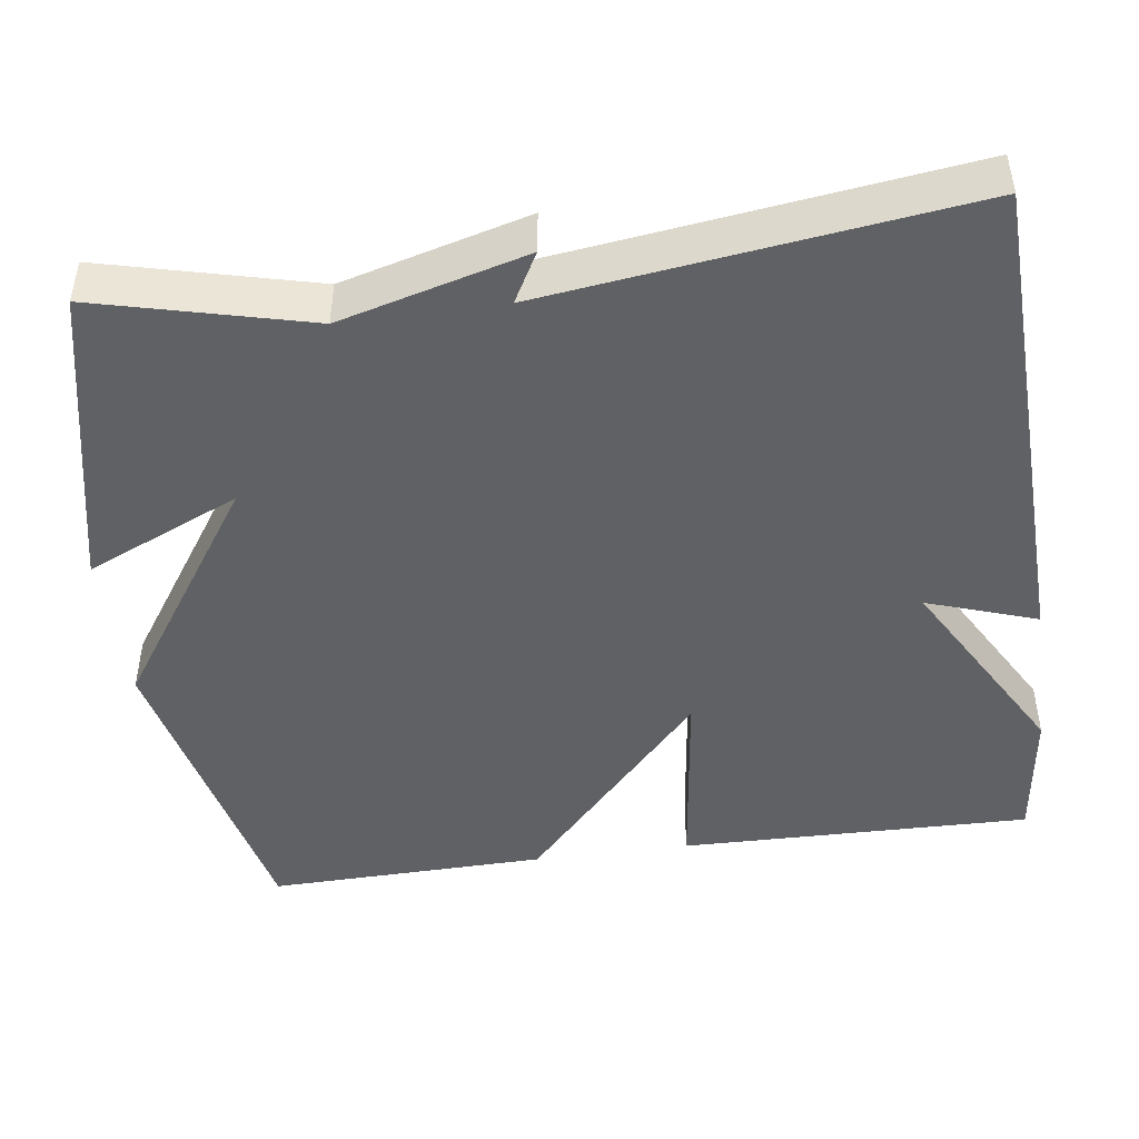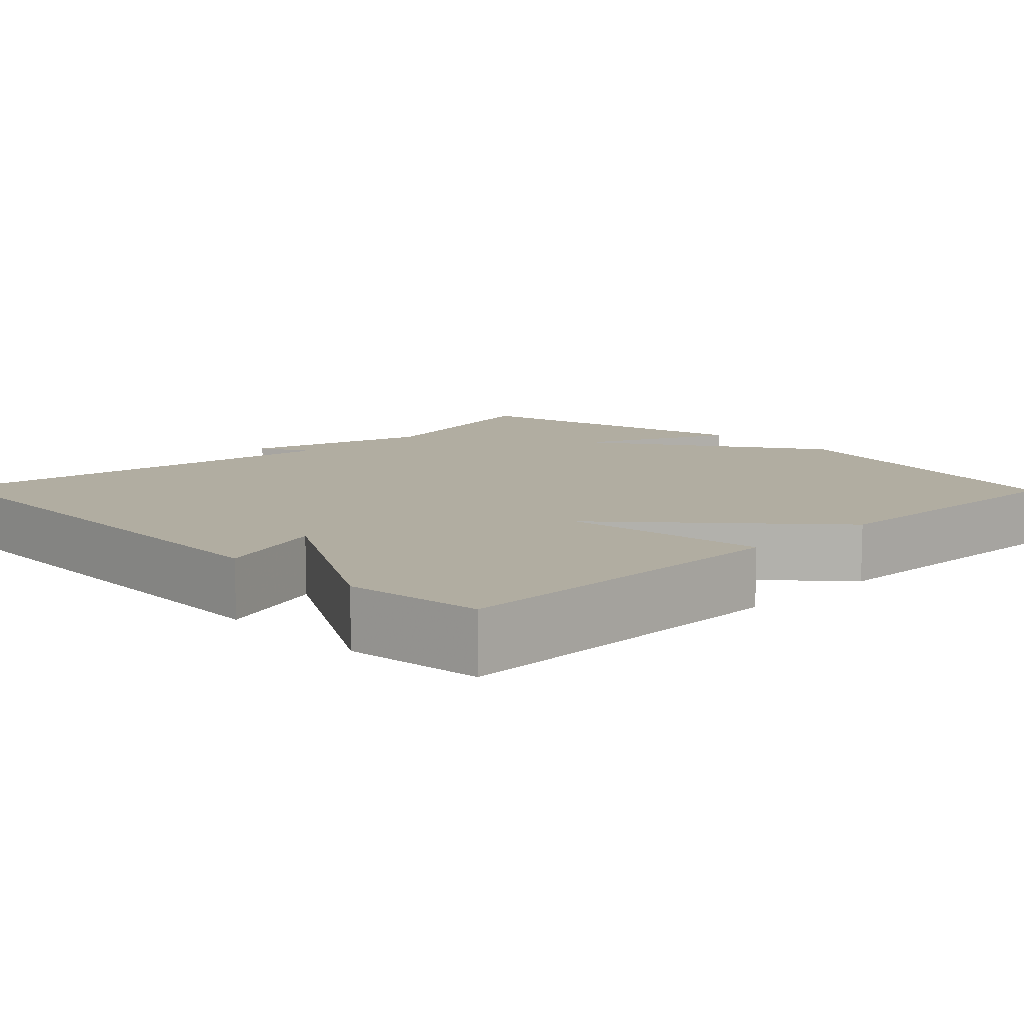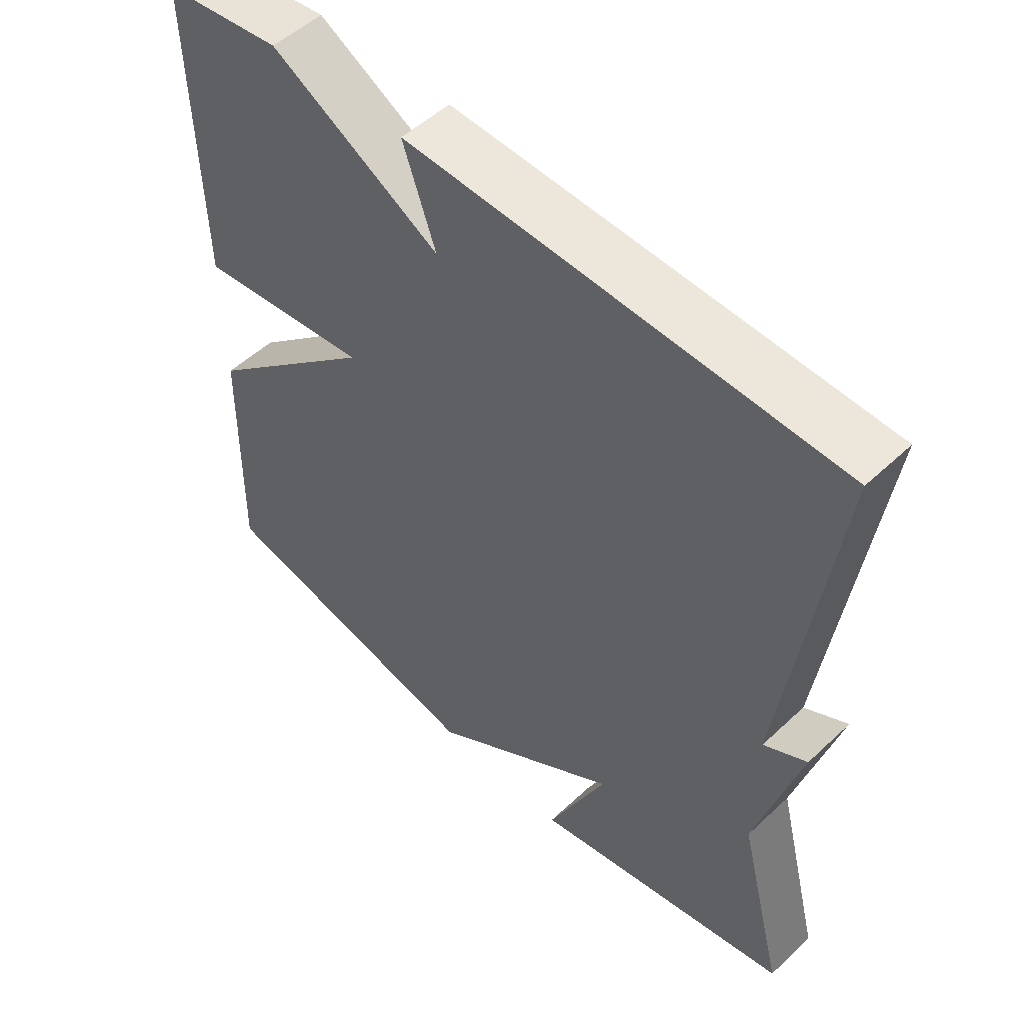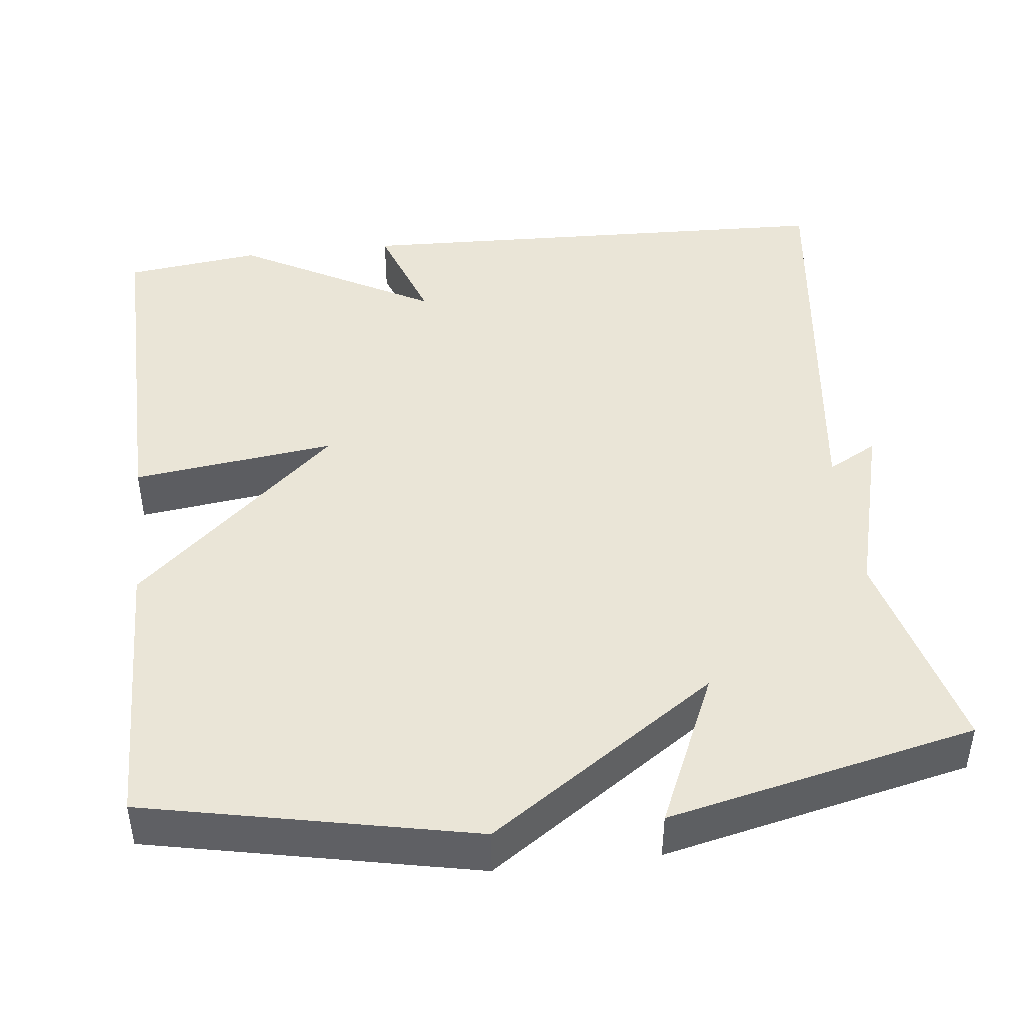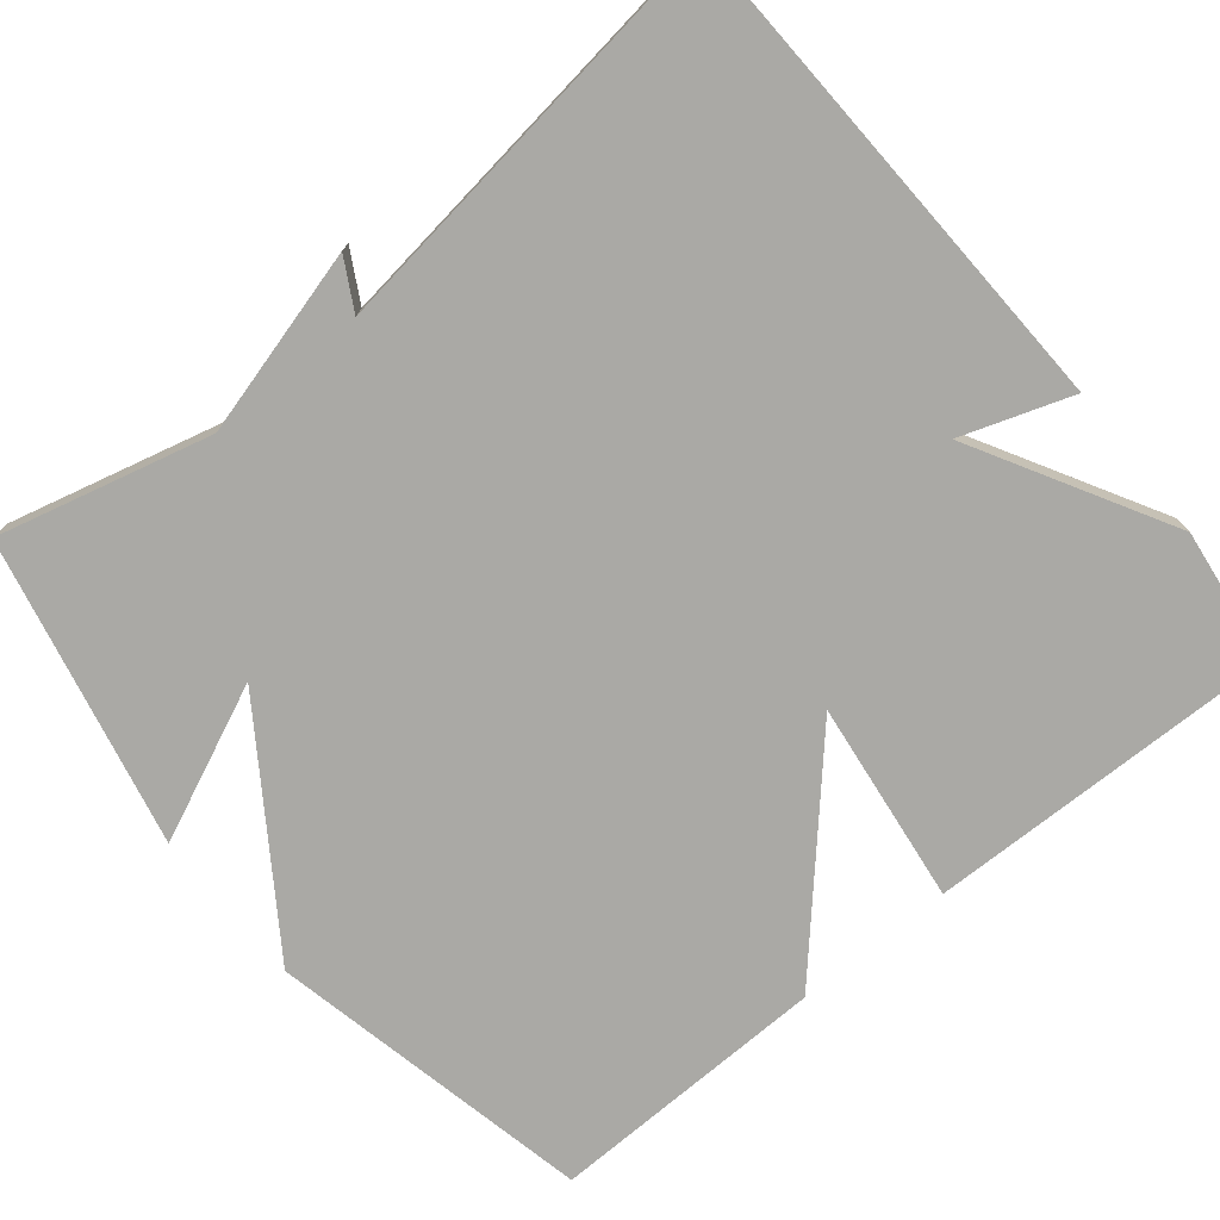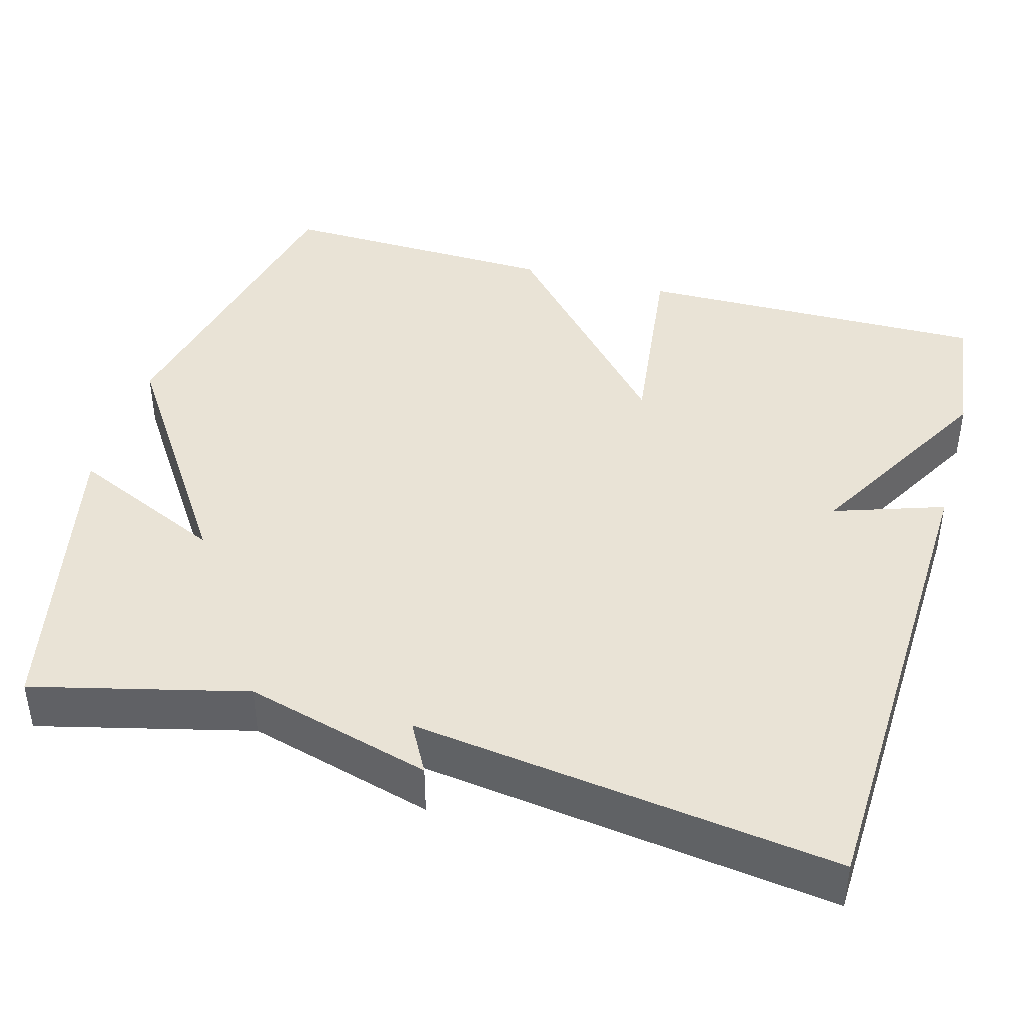
<metadata>
{"format":"obj","ext":"obj","renderer":"f3d","projection":"perspective","resolution":1024,"background":"white","views":[{"elev":-46.1,"azim":-82.0,"up":"+Y"},{"elev":10.4,"azim":45.9,"up":"+Y"},{"elev":52.5,"azim":-135.1,"up":"+Z"},{"elev":44.3,"azim":173.4,"up":"+Y"},{"elev":-75.3,"azim":-50.7,"up":"+Y"},{"elev":42.0,"azim":-74.1,"up":"+Y"}]}
</metadata>
<code>
v -0.5 0.07 -0.5
v -0.432 0.07 -0.232
v -0.495 0.07 0.003
v -0.432 0.07 -0.032
v -0.5 0.07 0.5
v 0.128 0.07 0.522
v 0.08 0.07 0.383
v 0.328 0.07 0.522
v 0.5 0.07 0.5
v 0.492 0.07 0.055
v 0.236 0.07 0.088
v 0.492 0.07 -0.145
v 0.5 0.07 -0.5
v 0.088 0.07 -0.587
v -0.199 0.07 -0.391
v -0.112 0.07 -0.587
v -0.5 0 -0.5
v -0.432 0 -0.232
v -0.495 0 0.003
v -0.432 0 -0.032
v -0.5 0 0.5
v 0.128 0 0.522
v 0.08 0 0.383
v 0.328 0 0.522
v 0.5 0 0.5
v 0.492 0 0.055
v 0.236 0 0.088
v 0.492 0 -0.145
v 0.5 0 -0.5
v 0.088 0 -0.587
v -0.199 0 -0.391
v -0.112 0 -0.587
f 15 16 1 2
f 13 14 15
f 12 13 15
f 11 12 15
f 11 15 2
f 9 10 11
f 8 9 11
f 7 8 11
f 7 11 2
f 4 5 6 7
f 4 7 2
f 2 3 4
f 18 17 32 31
f 31 30 29
f 31 29 28
f 31 28 27
f 18 31 27
f 27 26 25
f 27 25 24
f 27 24 23
f 18 27 23
f 23 22 21 20
f 18 23 20
f 20 19 18
f 1 17 18 2
f 2 18 19 3
f 3 19 20 4
f 4 20 21 5
f 5 21 22 6
f 6 22 23 7
f 7 23 24 8
f 8 24 25 9
f 9 25 26 10
f 10 26 27 11
f 11 27 28 12
f 12 28 29 13
f 13 29 30 14
f 14 30 31 15
f 15 31 32 16
f 16 32 17 1

</code>
